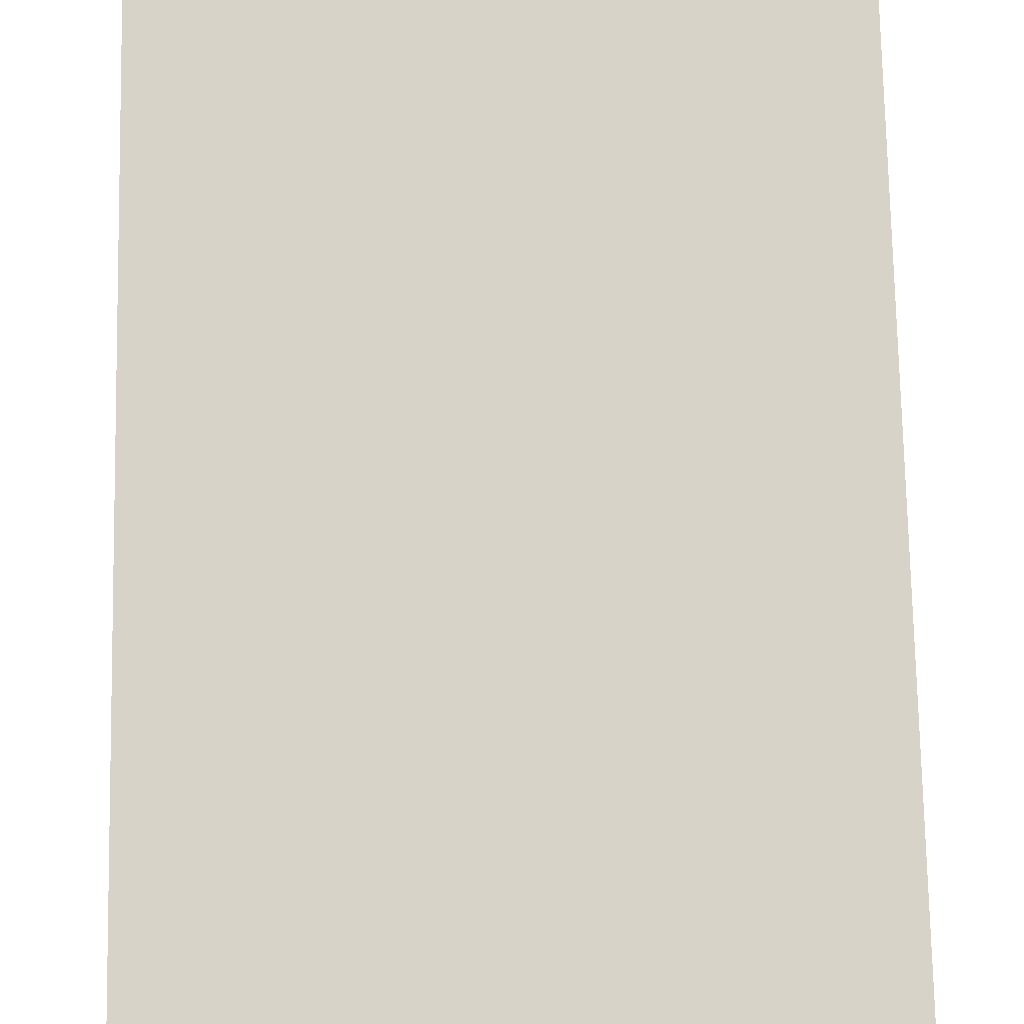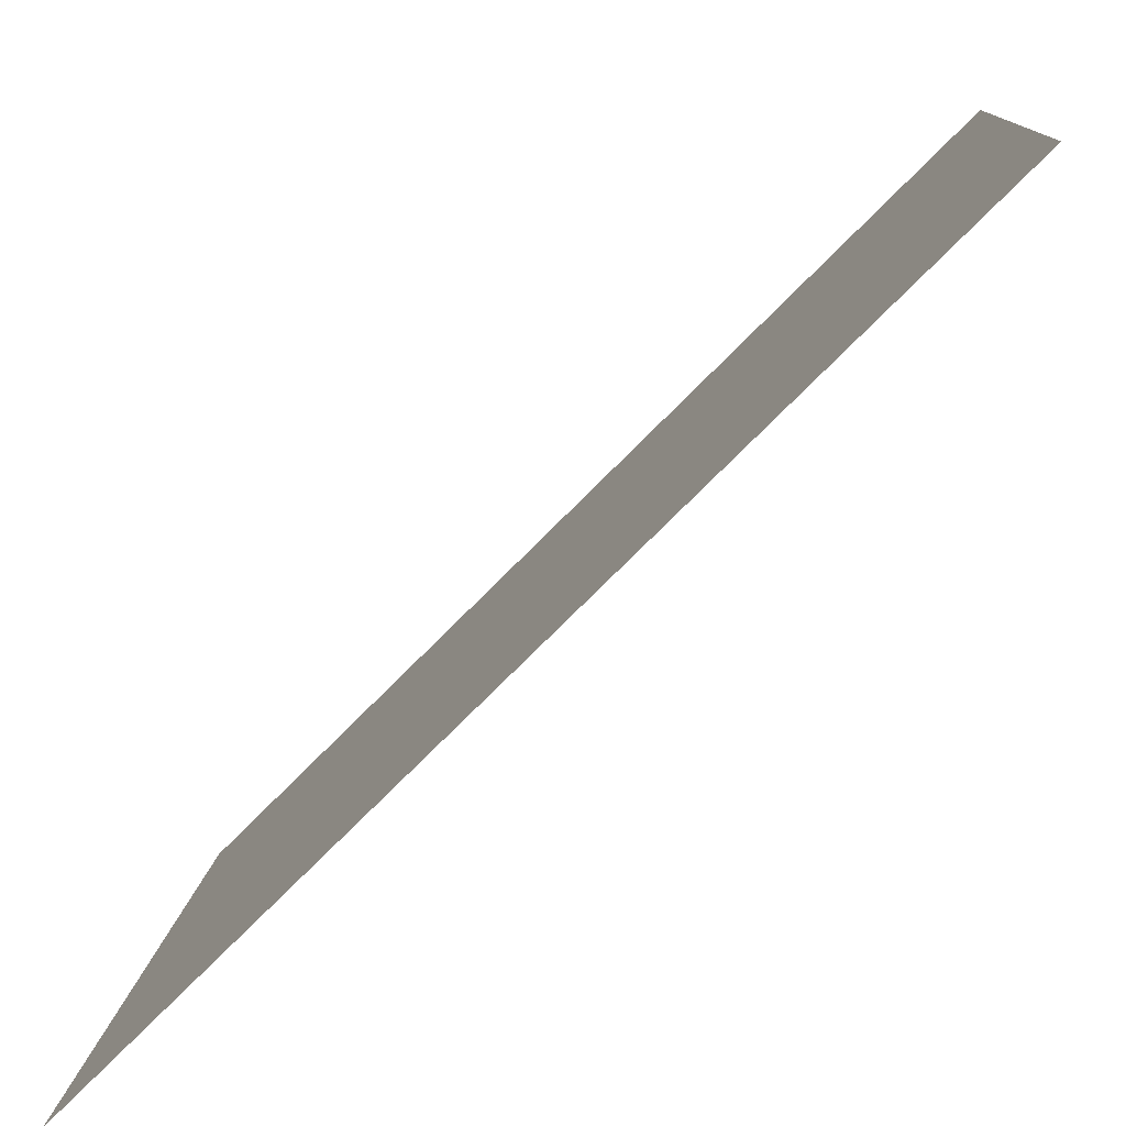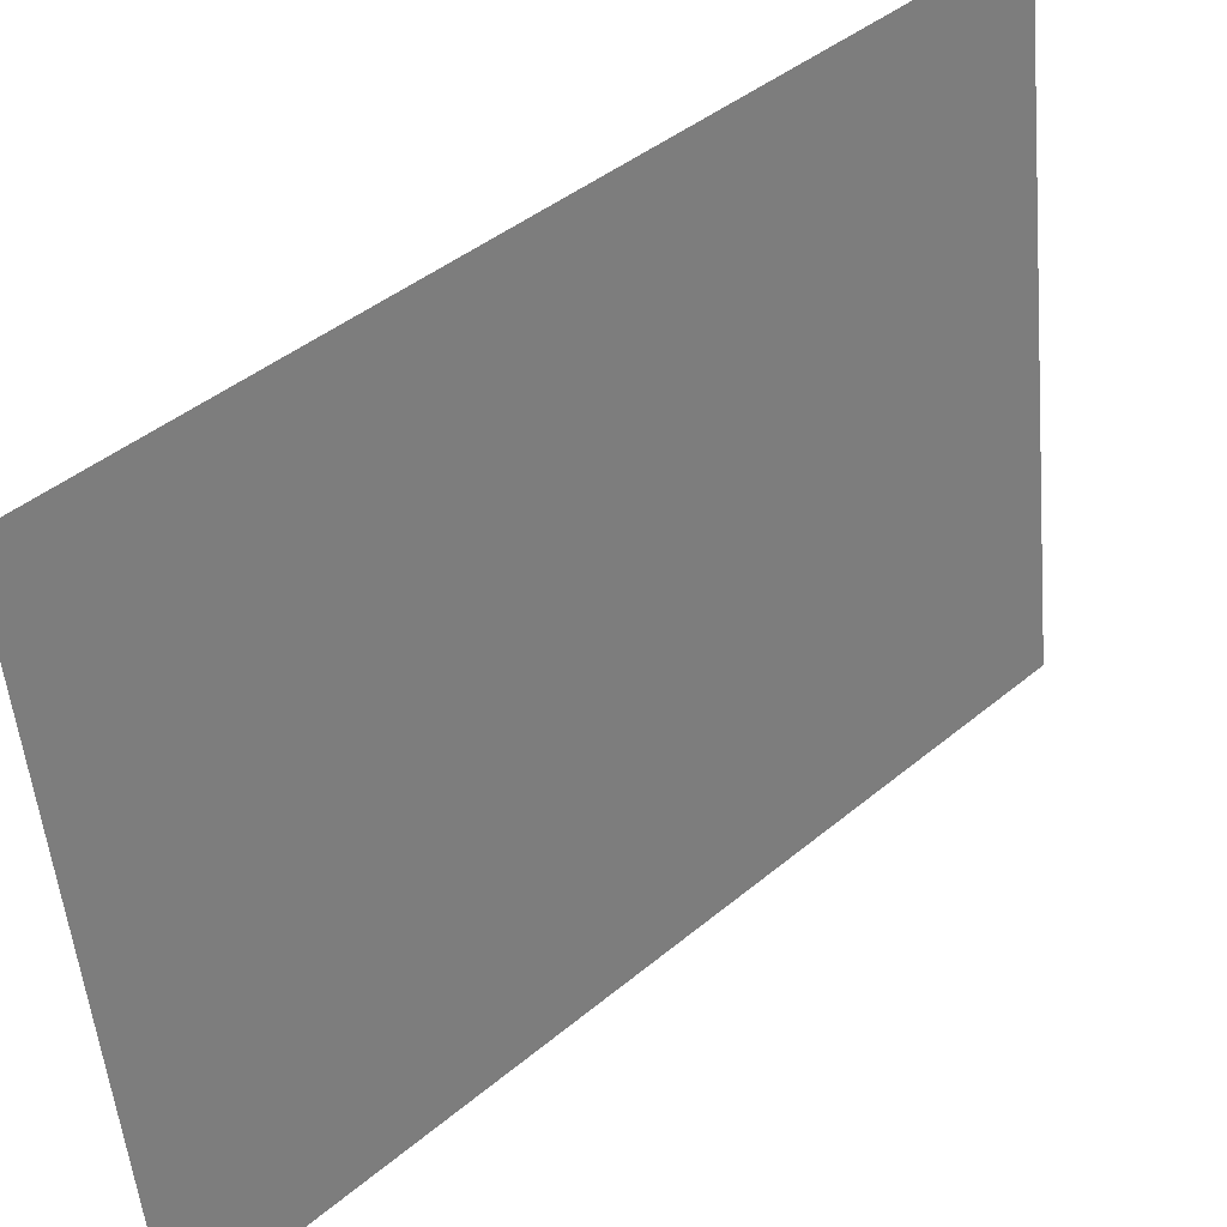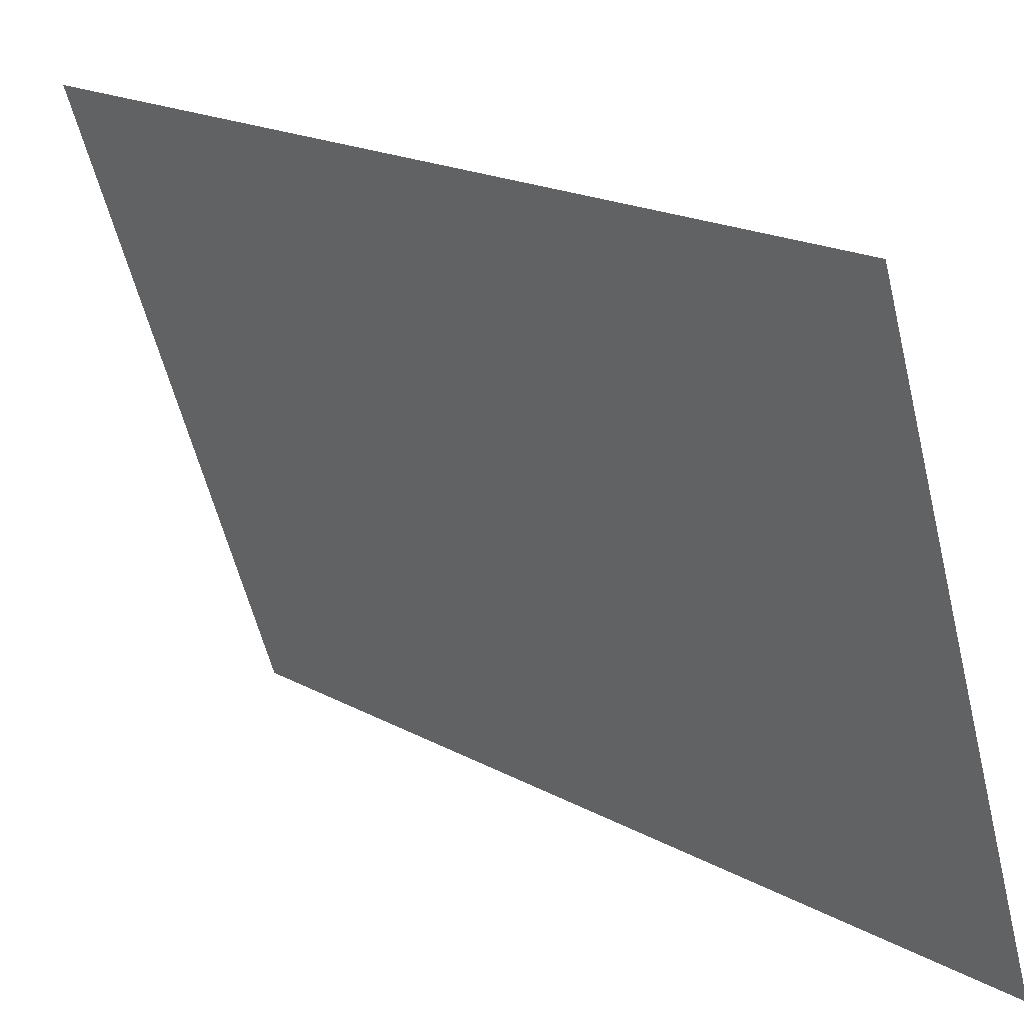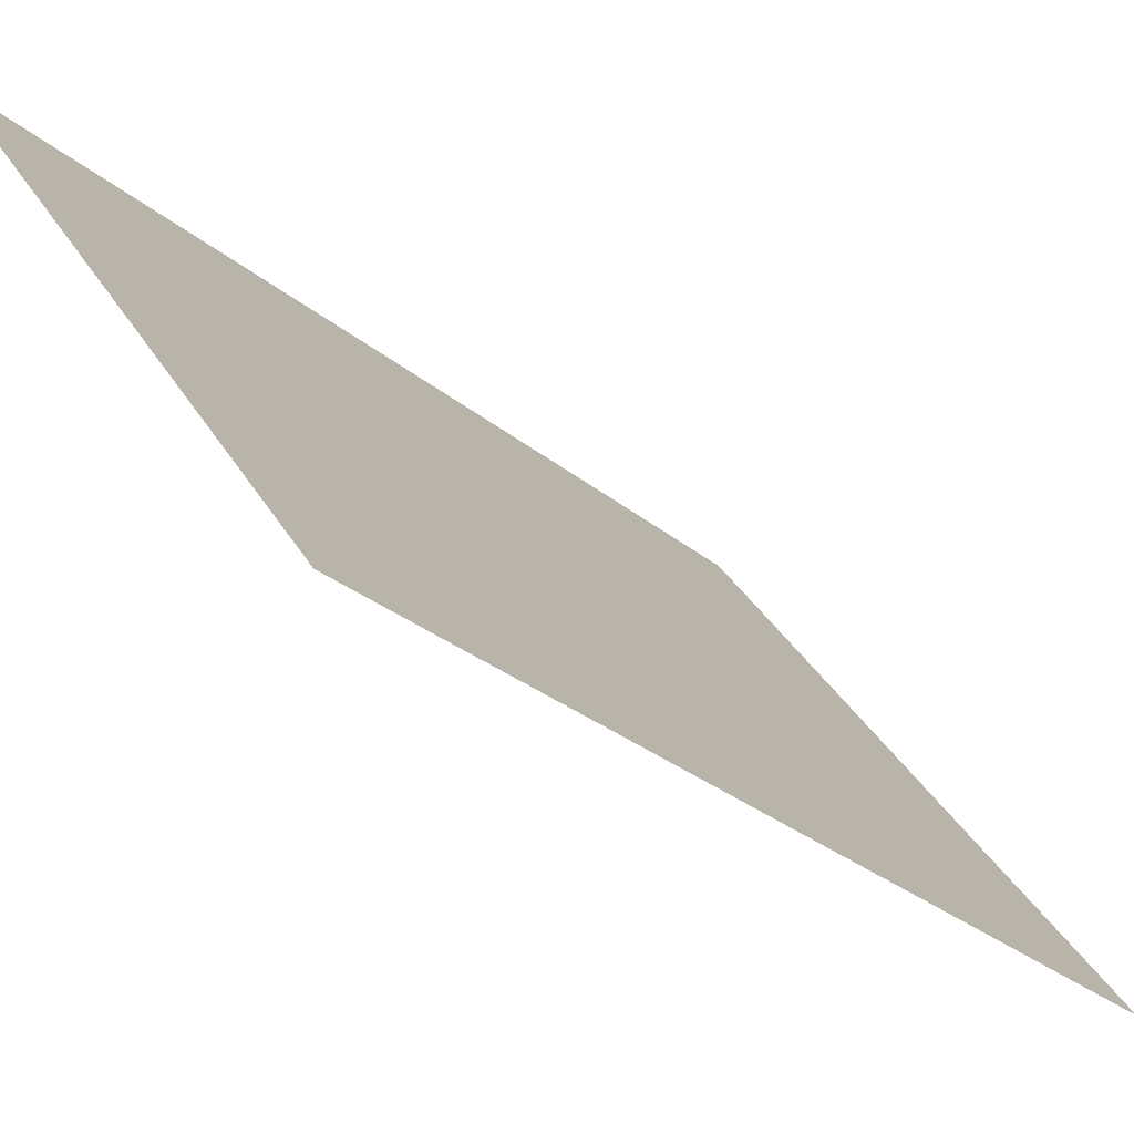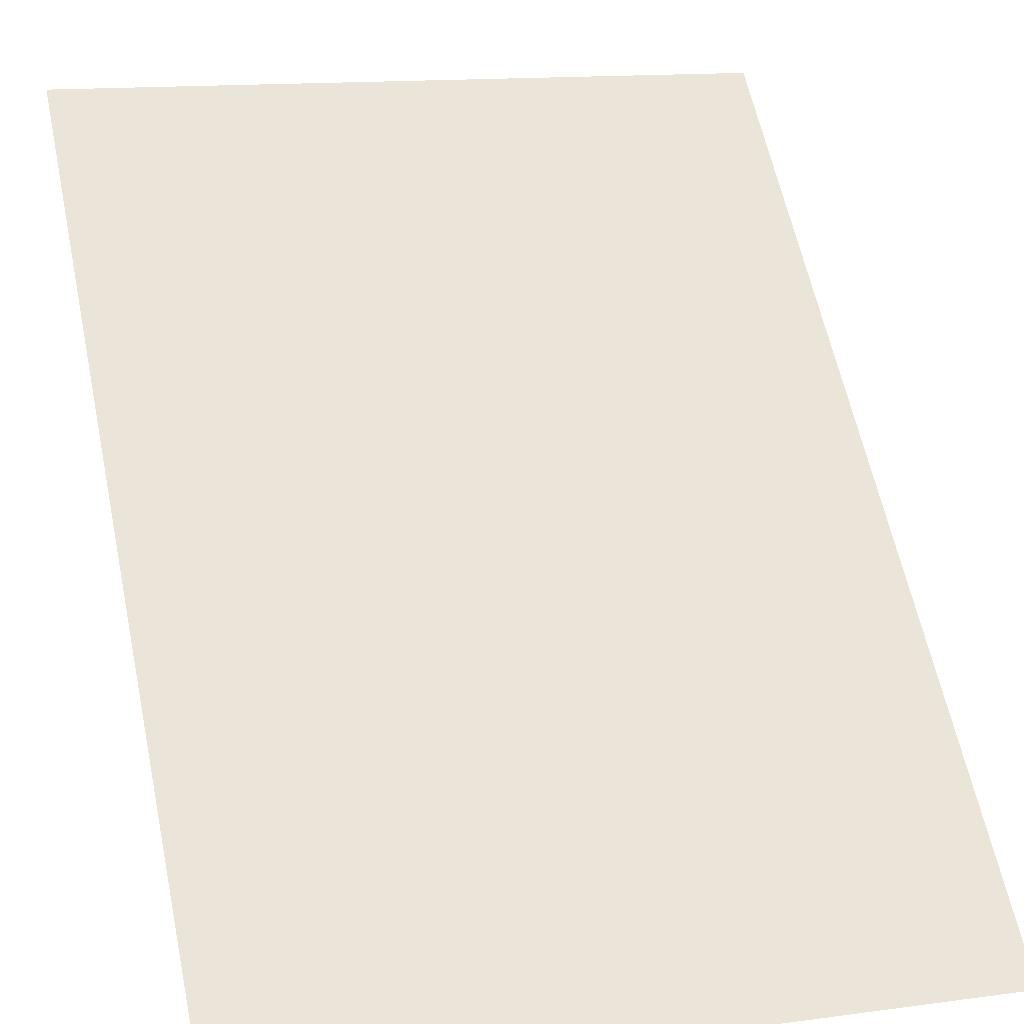
<metadata>
{"format":"obj","ext":"obj","renderer":"f3d","projection":"perspective","resolution":1024,"background":"white","views":[{"elev":31.6,"azim":178.4,"up":"+Y"},{"elev":10.5,"azim":93.7,"up":"+Z"},{"elev":-53.4,"azim":-84.8,"up":"+Y"},{"elev":-58.0,"azim":103.8,"up":"+Y"},{"elev":36.7,"azim":62.8,"up":"+Y"},{"elev":13.8,"azim":-16.8,"up":"+Z"}]}
</metadata>
<code>
v  -0.5 0.5 1
v  -0.5 -0.5 0
v  0.5 -0.5 0
v  0.5 0.5 1
g side
f 2 3 4
f 4 1 2
g

</code>
